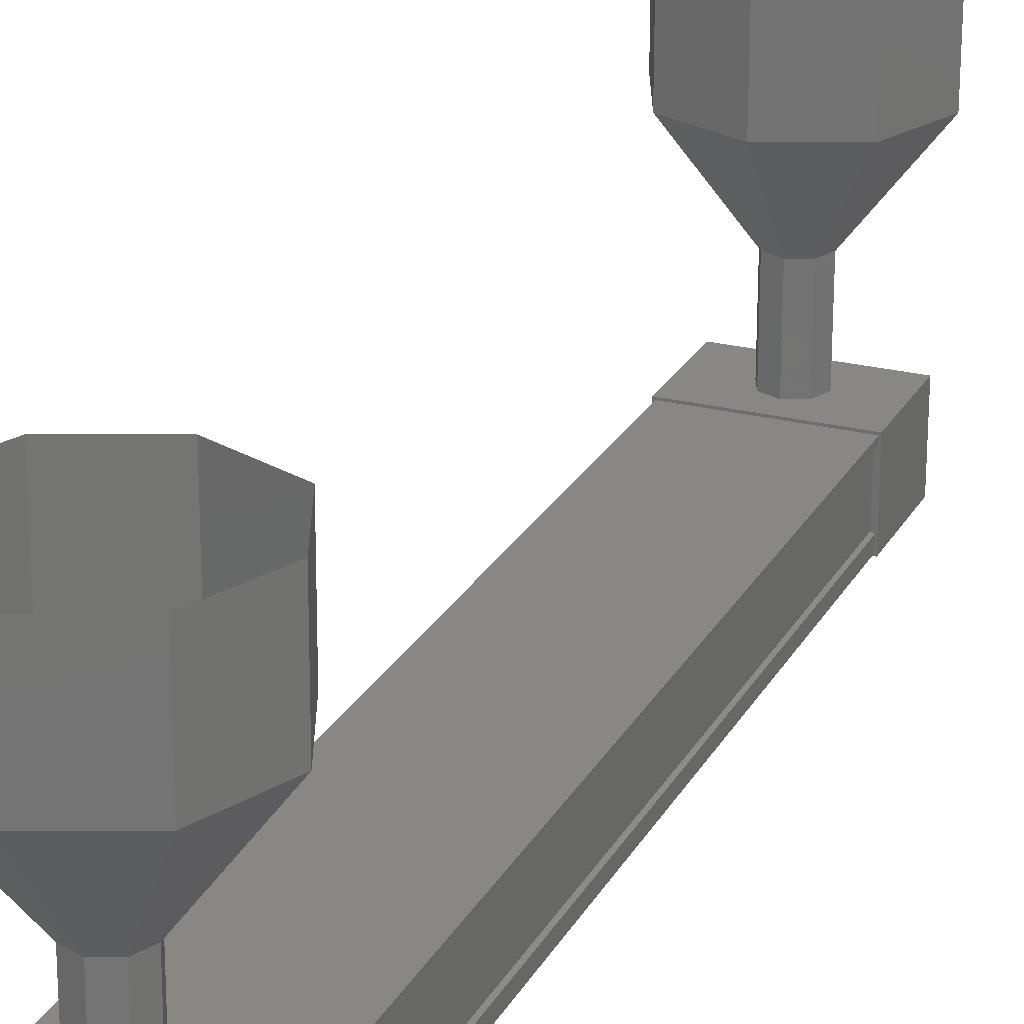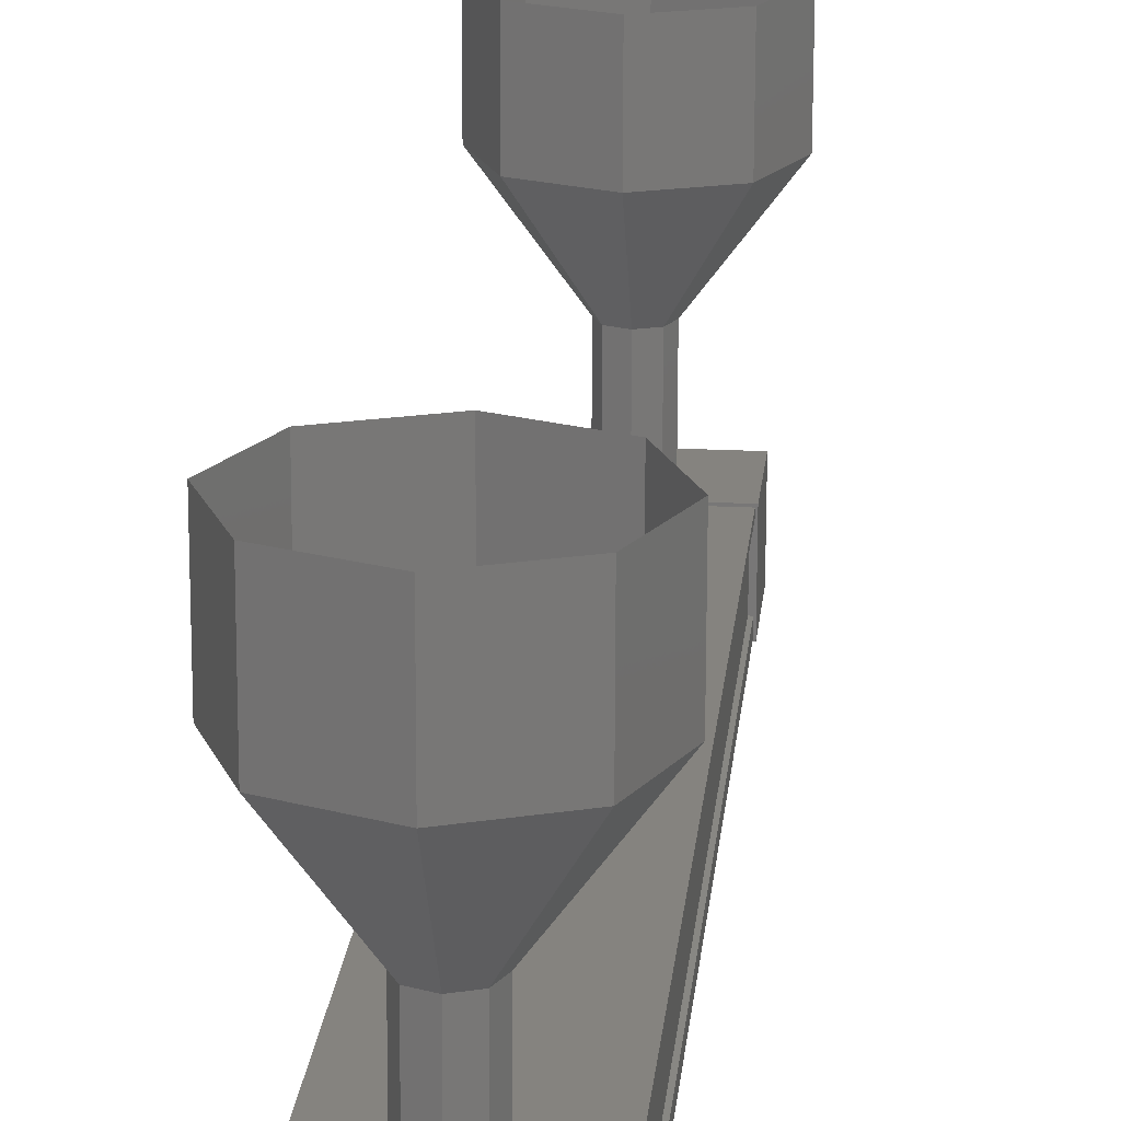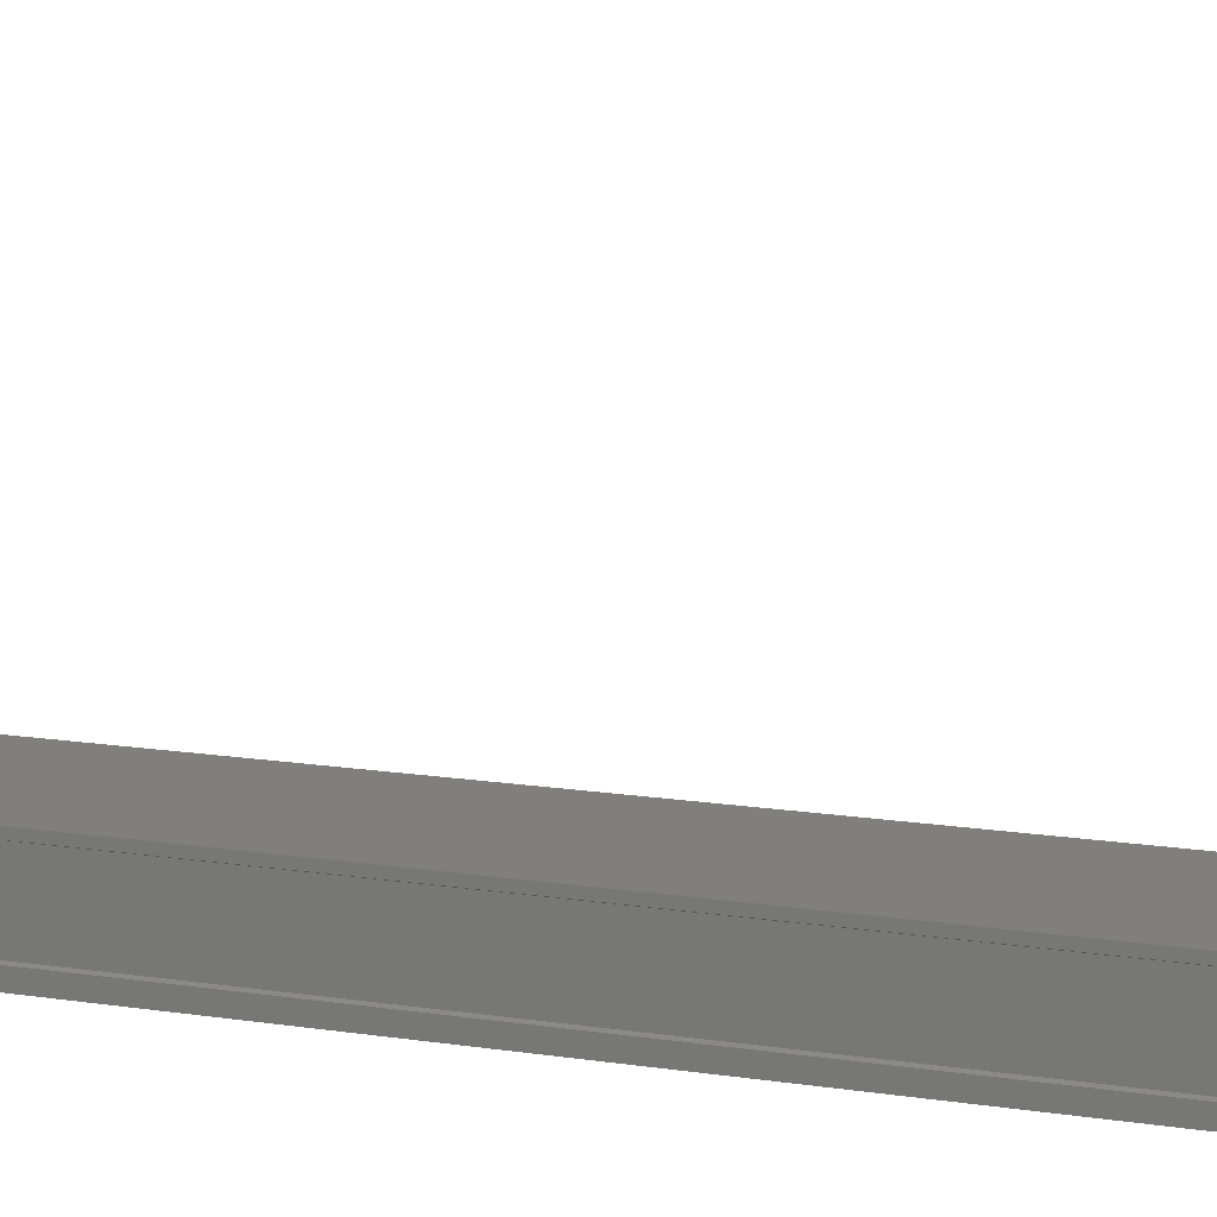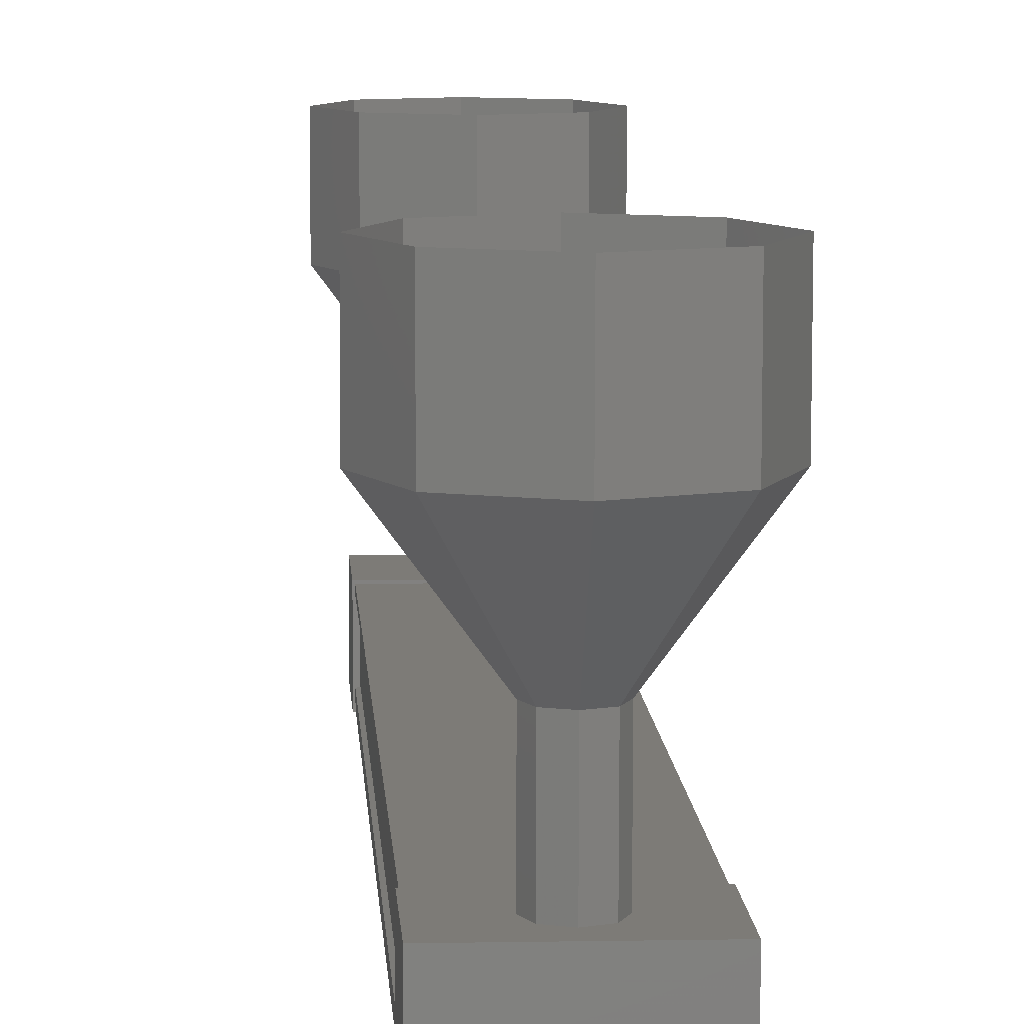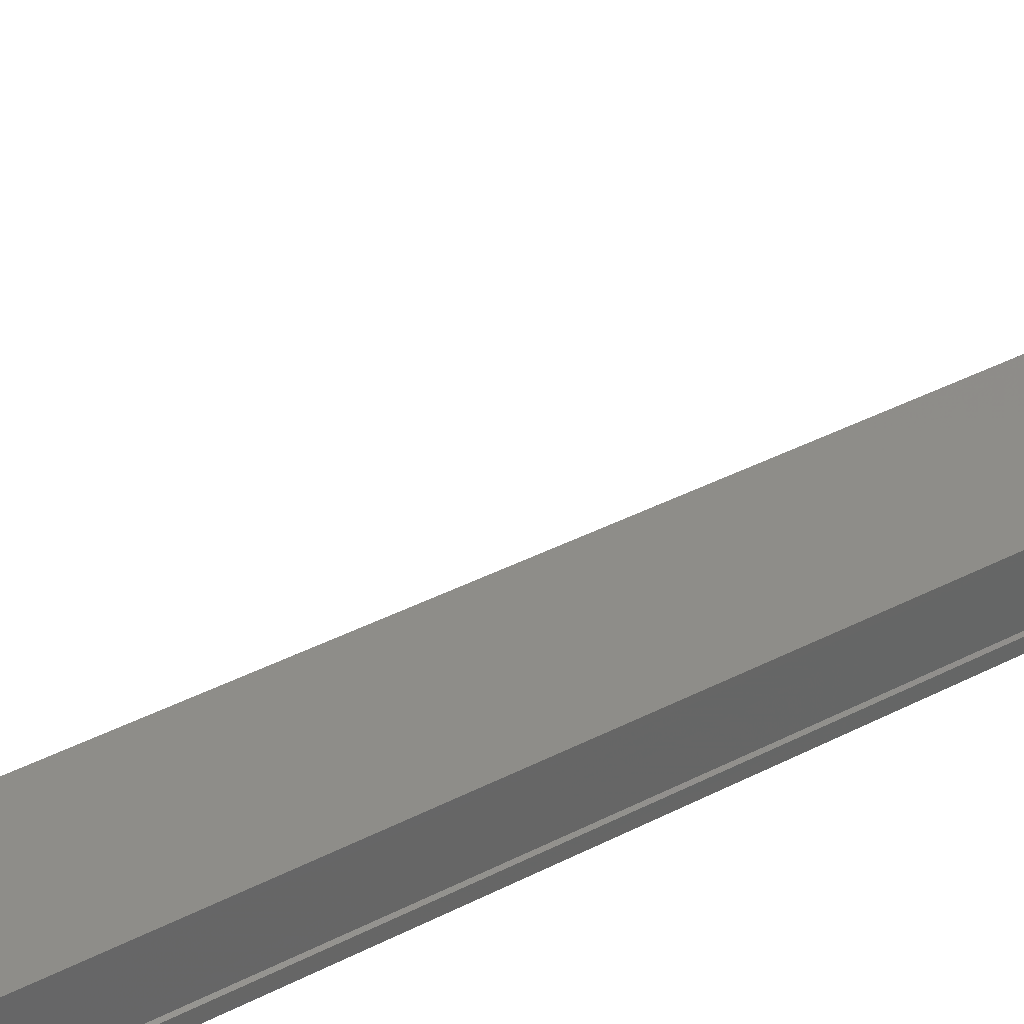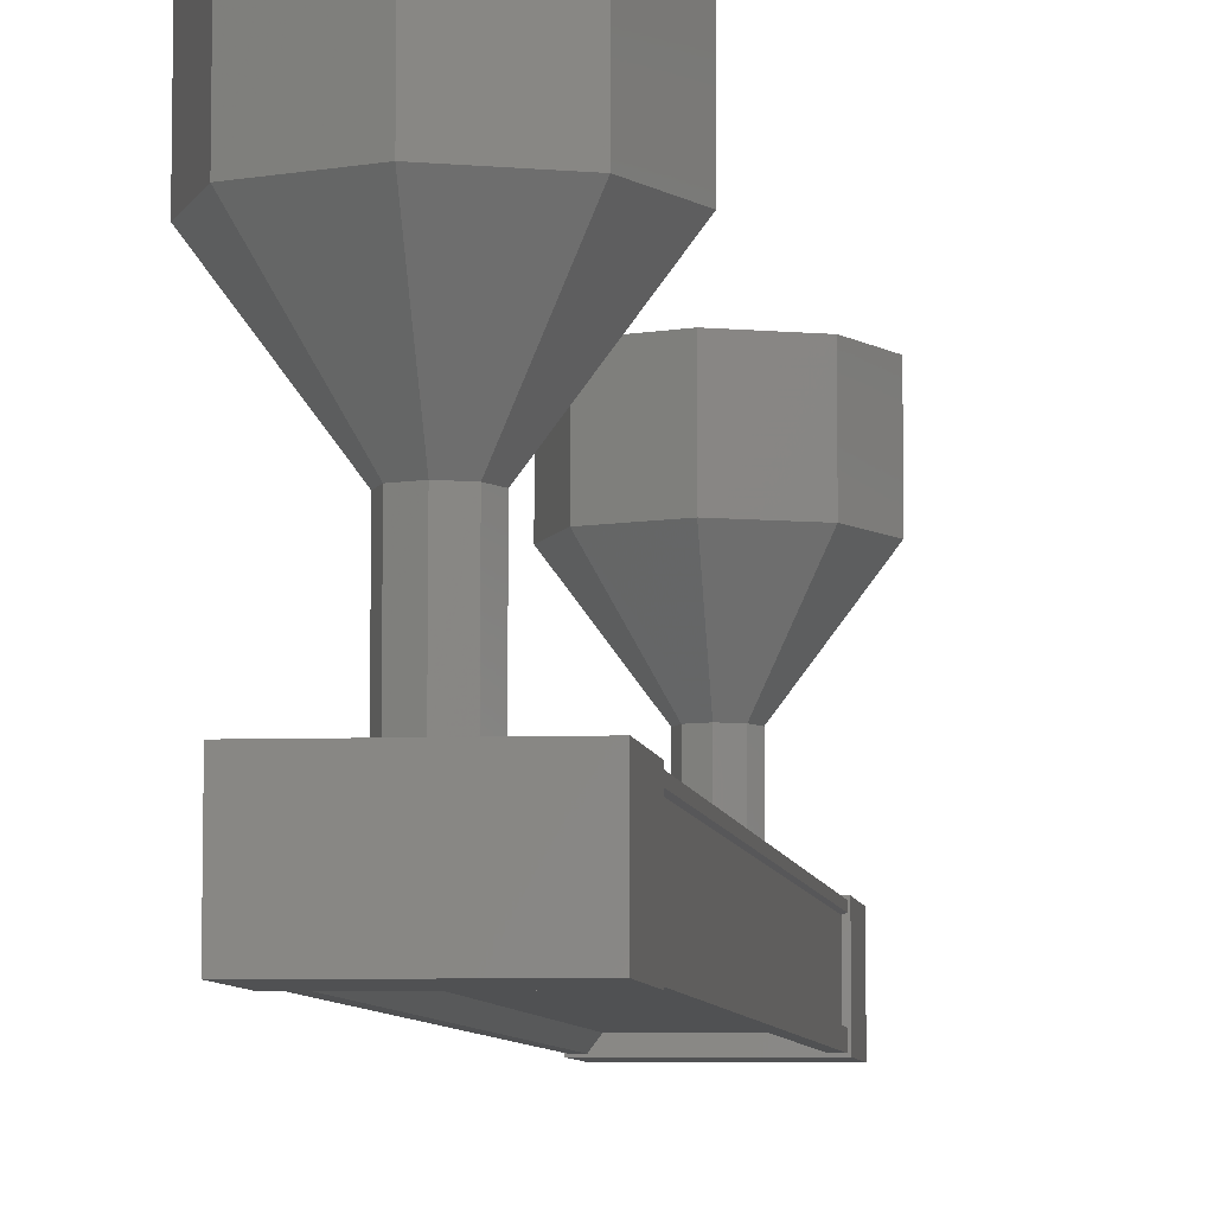
<metadata>
{"format":"stl","ext":"stl","renderer":"f3d","projection":"perspective","resolution":1024,"background":"white","views":[{"elev":24.0,"azim":-157.7,"up":"+Z"},{"elev":18.9,"azim":-174.7,"up":"+Z"},{"elev":13.3,"azim":-70.0,"up":"+Z"},{"elev":8.5,"azim":176.6,"up":"+Z"},{"elev":38.5,"azim":56.8,"up":"+Z"},{"elev":-6.6,"azim":-172.7,"up":"+Z"}]}
</metadata>
<code>
# stl→obj: 119 verts, 152 faces
v 54.29 1766 -60.81
v 54.38 1766 -60.92
v 54.37 1757 -60.92
v 54.47 1757 -60.92
v 53.18 1757 -60.81
v 53.1 1757 -60.92
v 53.11 1766 -60.92
v 53 1757 -60.92
v 53.01 1766 -60.92
v 53 1757 -60.19
v 53 1766 -60.19
v 53.03 1757 -60.2
v 53.04 1766 -60.2
v 53.04 1766 -60.77
v 54.29 1757 -60.81
v 53.19 1766 -60.81
v 53.01 1766 -60.79
v 53 1757 -60.79
v 53.03 1757 -60.77
v 54.49 1756 -60.93
v 52.98 1756 -60.1
v 52.98 1756 -60.94
v 52.98 1757 -60.94
v 54.49 1757 -60.93
v 52.98 1757 -60.1
v 54.49 1757 -60.09
v 54.48 1756 -60.09
v 52.99 1765 -60.94
v 54.49 1765 -60.93
v 52.99 1765 -60.1
v 54.49 1765 -60.09
v 54.49 1766 -60.09
v 54.5 1766 -60.93
v 52.99 1766 -60.94
v 52.99 1766 -60.1
v 54.48 1766 -60.92
v 54.48 1766 -60.78
v 54.47 1757 -60.78
v 54.45 1766 -60.77
v 54.44 1757 -60.77
v 54.44 1766 -60.19
v 54.44 1757 -60.19
v 54.48 1766 -60.18
v 54.47 1757 -60.18
v 54.48 1766 -60.12
v 54.47 1757 -60.12
v 53 1766 -60.12
v 53 1757 -60.12
v 53.74 1767 -58.16
v 53.73 1767 -57.16
v 54.44 1767 -58.15
v 54.44 1767 -57.15
v 54.74 1766 -58.15
v 54.73 1766 -57.15
v 54.44 1765 -58.15
v 54.44 1765 -57.15
v 53.73 1765 -58.16
v 53.73 1765 -57.16
v 53.03 1765 -58.16
v 53.03 1765 -57.16
v 52.74 1766 -58.16
v 52.73 1766 -57.16
v 53.03 1767 -58.16
v 53.03 1767 -57.16
v 53.55 1756 -59.15
v 53.73 1756 -60.15
v 53.73 1756 -59.15
v 53.91 1756 -60.14
v 53.91 1756 -59.14
v 53.98 1757 -60.14
v 53.98 1757 -59.14
v 53.91 1757 -60.14
v 53.91 1757 -59.14
v 53.73 1757 -60.15
v 53.73 1757 -59.15
v 53.56 1757 -60.15
v 53.55 1757 -59.15
v 53.48 1757 -60.15
v 53.48 1757 -59.15
v 53.56 1756 -60.15
v 53.02 1756 -57.16
v 53.73 1756 -58.16
v 53.72 1756 -57.16
v 54.43 1756 -58.15
v 54.43 1756 -57.15
v 54.73 1757 -58.15
v 54.72 1757 -57.15
v 54.43 1757 -58.15
v 54.43 1757 -57.15
v 53.73 1758 -58.16
v 53.73 1758 -57.16
v 53.02 1757 -58.16
v 53.02 1757 -57.16
v 52.73 1757 -58.16
v 52.72 1757 -57.16
v 53.02 1756 -58.16
v 53.73 1756 -59.16
v 53.91 1756 -59.15
v 53.98 1757 -59.15
v 53.91 1757 -59.15
v 53.73 1757 -59.16
v 53.55 1757 -59.16
v 53.48 1757 -59.16
v 53.55 1756 -59.16
v 53.74 1766 -60.14
v 53.74 1766 -59.14
v 53.92 1766 -60.14
v 53.91 1766 -59.14
v 53.99 1766 -60.14
v 53.99 1766 -59.14
v 53.56 1766 -60.15
v 53.56 1766 -59.15
v 53.49 1766 -60.15
v 53.49 1766 -59.15
v 53.56 1766 -59.16
v 53.74 1766 -59.16
v 53.91 1766 -59.15
v 53.99 1766 -59.15
v 53.49 1766 -59.16
f 1 2 3
f 3 2 4
f 5 6 7
f 7 6 8
f 8 9 7
f 10 11 12
f 12 11 13
f 13 14 12
f 3 15 1
f 1 15 5
f 5 16 1
f 7 16 5
f 9 8 17
f 17 8 18
f 18 14 17
f 19 14 18
f 12 14 19
f 20 21 22
f 22 21 23
f 23 24 22
f 25 24 23
f 26 24 25
f 25 21 26
f 26 21 27
f 27 21 20
f 20 24 27
f 22 24 20
f 28 29 30
f 30 29 31
f 31 32 30
f 29 32 31
f 33 32 29
f 29 34 33
f 33 34 32
f 32 34 35
f 35 30 32
f 34 30 35
f 28 30 34
f 34 29 28
f 2 36 4
f 4 36 37
f 37 38 4
f 39 38 37
f 40 38 39
f 39 41 40
f 40 41 42
f 42 41 43
f 43 44 42
f 45 44 43
f 46 44 45
f 45 47 46
f 46 47 48
f 48 47 10
f 25 23 21
f 24 26 27
f 47 11 10
f 49 50 51
f 51 50 52
f 52 53 51
f 54 53 52
f 55 53 54
f 54 56 55
f 55 56 57
f 57 56 58
f 58 59 57
f 60 59 58
f 61 59 60
f 60 62 61
f 61 62 63
f 63 62 64
f 64 49 63
f 50 49 64
f 65 66 67
f 67 66 68
f 68 69 67
f 70 69 68
f 71 69 70
f 70 72 71
f 71 72 73
f 73 72 74
f 74 75 73
f 76 75 74
f 77 75 76
f 76 78 77
f 77 78 79
f 79 78 80
f 80 65 79
f 66 65 80
f 81 82 83
f 83 82 84
f 84 85 83
f 86 85 84
f 87 85 86
f 86 88 87
f 87 88 89
f 89 88 90
f 90 91 89
f 92 91 90
f 93 91 92
f 92 94 93
f 93 94 95
f 95 94 96
f 96 81 95
f 82 81 96
f 96 97 82
f 82 97 98
f 98 84 82
f 99 84 98
f 86 84 99
f 99 100 86
f 86 100 88
f 88 100 101
f 101 90 88
f 102 90 101
f 92 90 102
f 102 103 92
f 92 103 94
f 94 103 104
f 104 96 94
f 97 96 104
f 105 106 107
f 107 106 108
f 108 109 107
f 110 109 108
f 107 109 110
f 110 108 107
f 107 108 105
f 105 108 106
f 106 111 105
f 112 111 106
f 113 111 112
f 112 114 113
f 113 114 111
f 111 114 112
f 112 105 111
f 106 105 112
f 115 63 116
f 116 63 49
f 49 117 116
f 51 117 49
f 118 117 51
f 51 53 118
f 118 53 117
f 117 53 55
f 55 116 117
f 57 116 55
f 115 116 57
f 57 59 115
f 115 59 119
f 119 59 61
f 61 115 119
f 63 115 61

</code>
